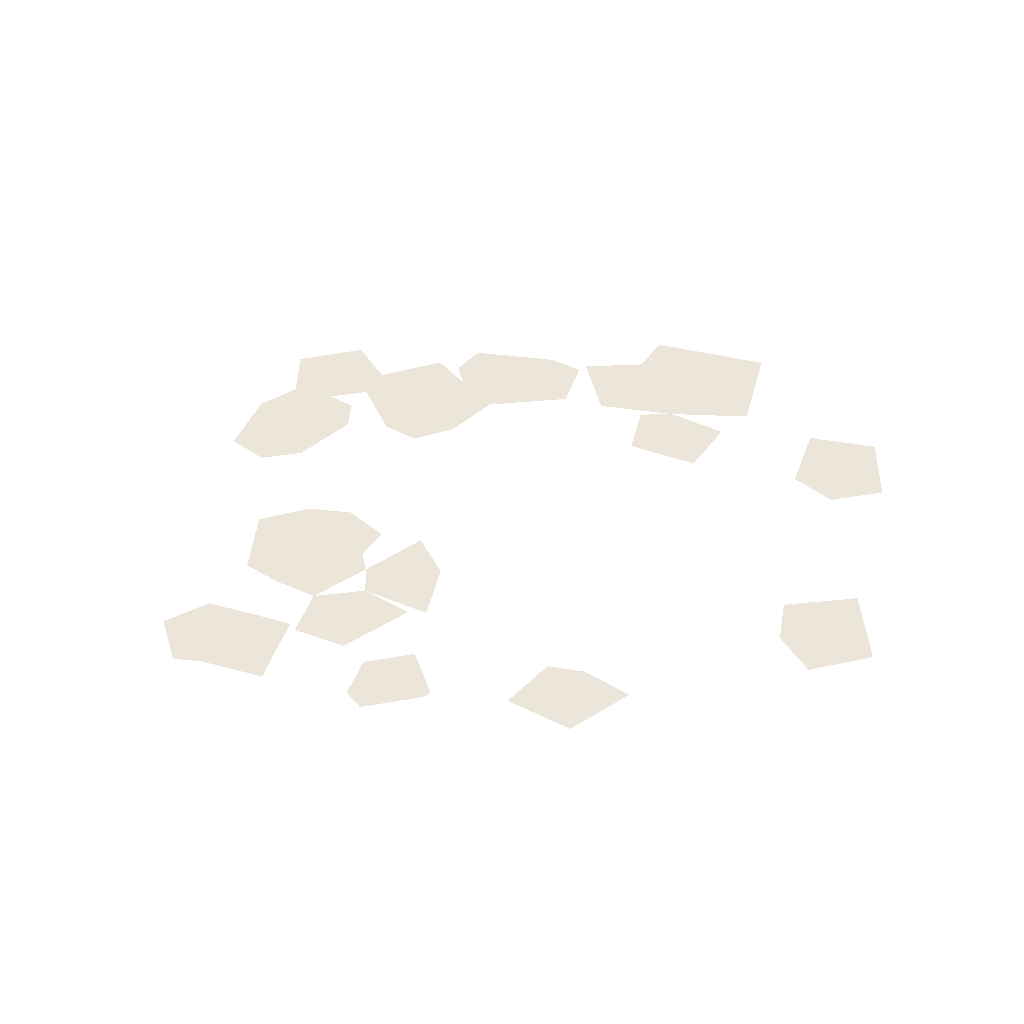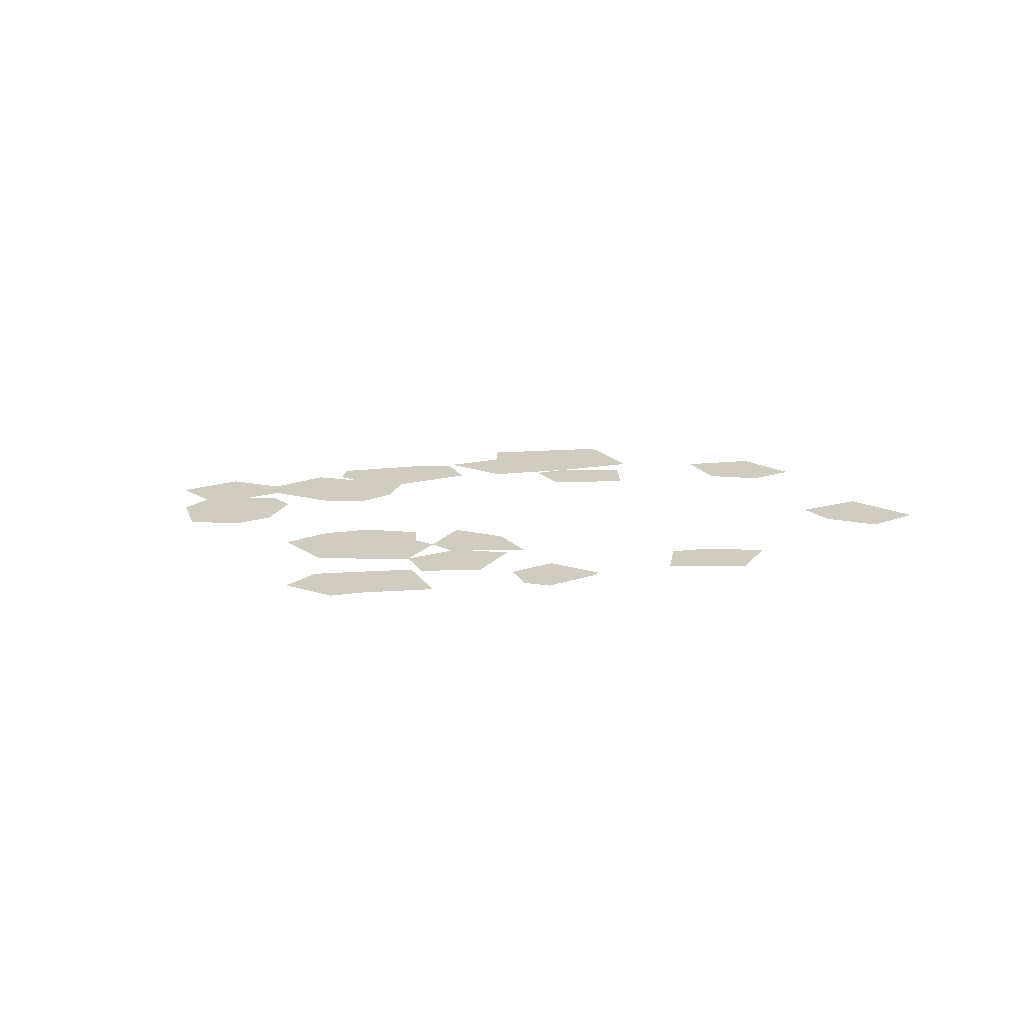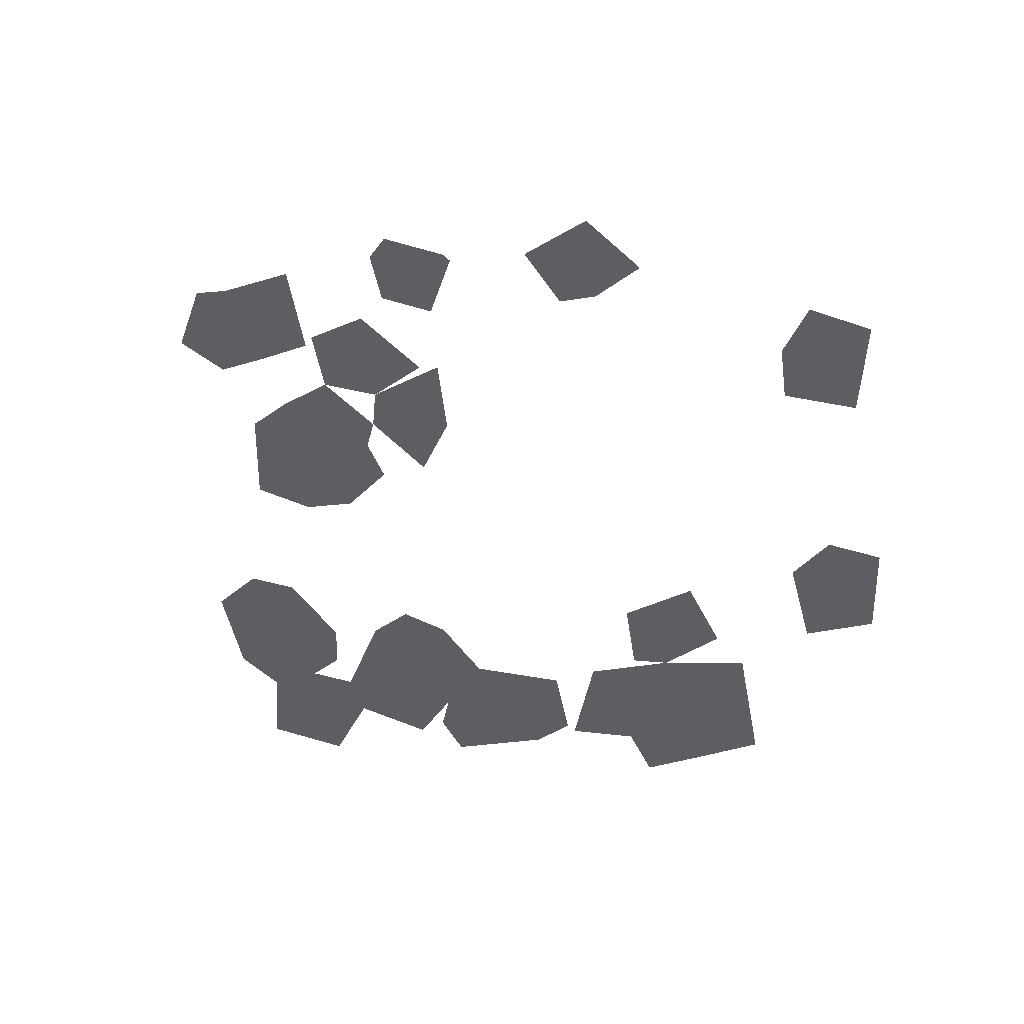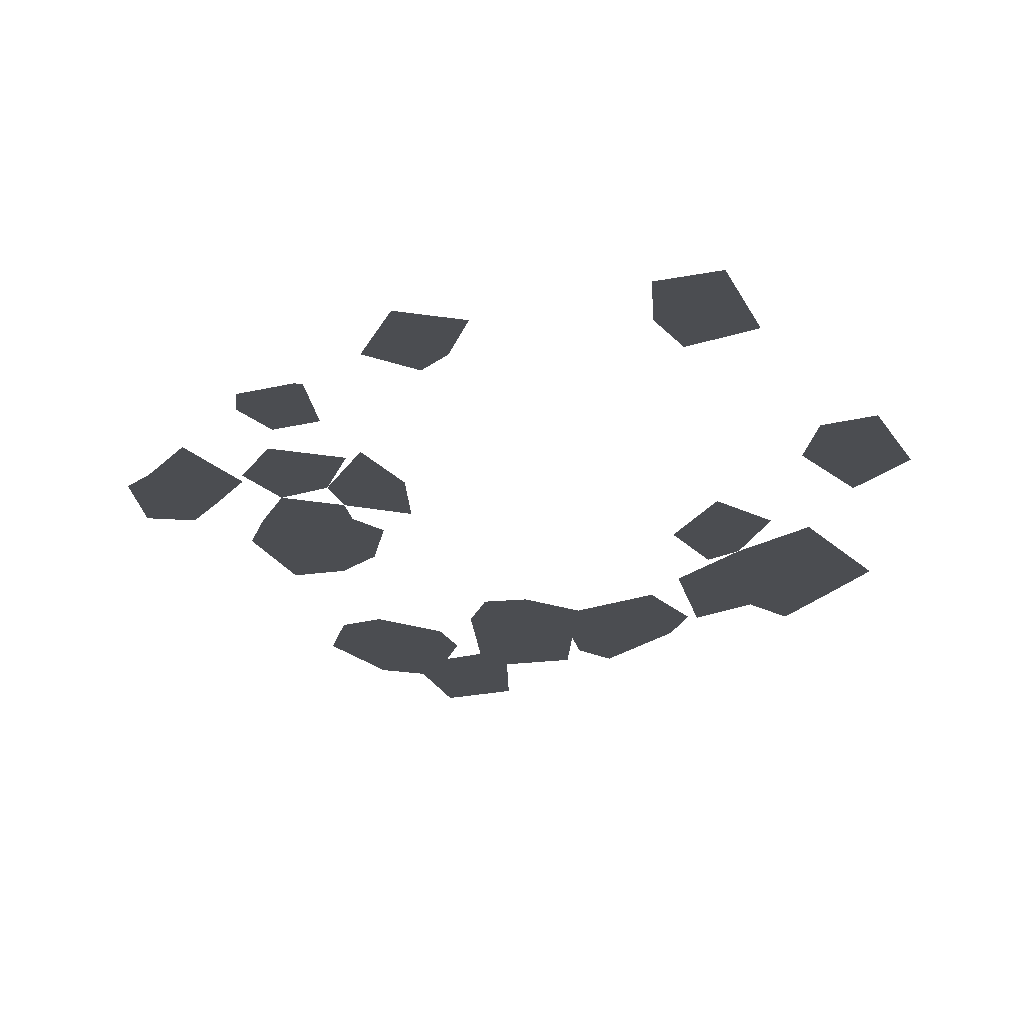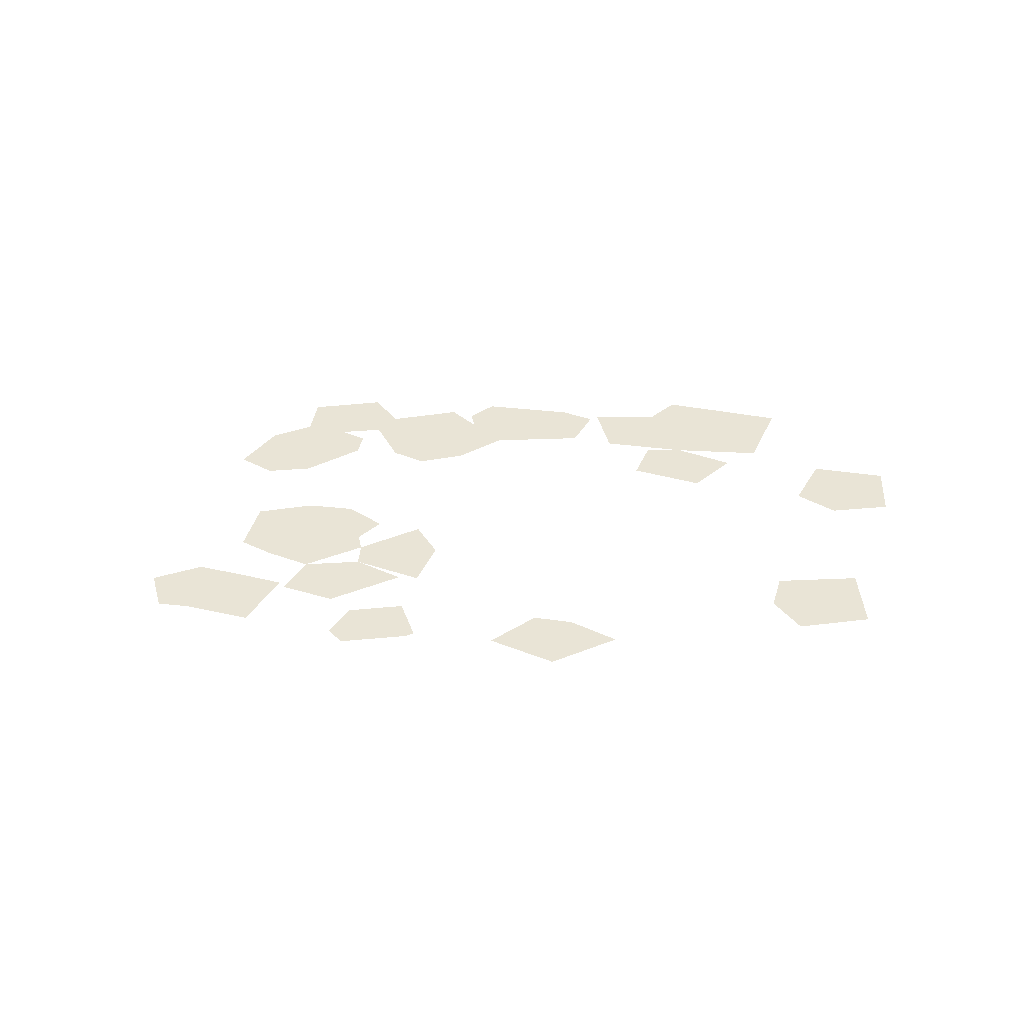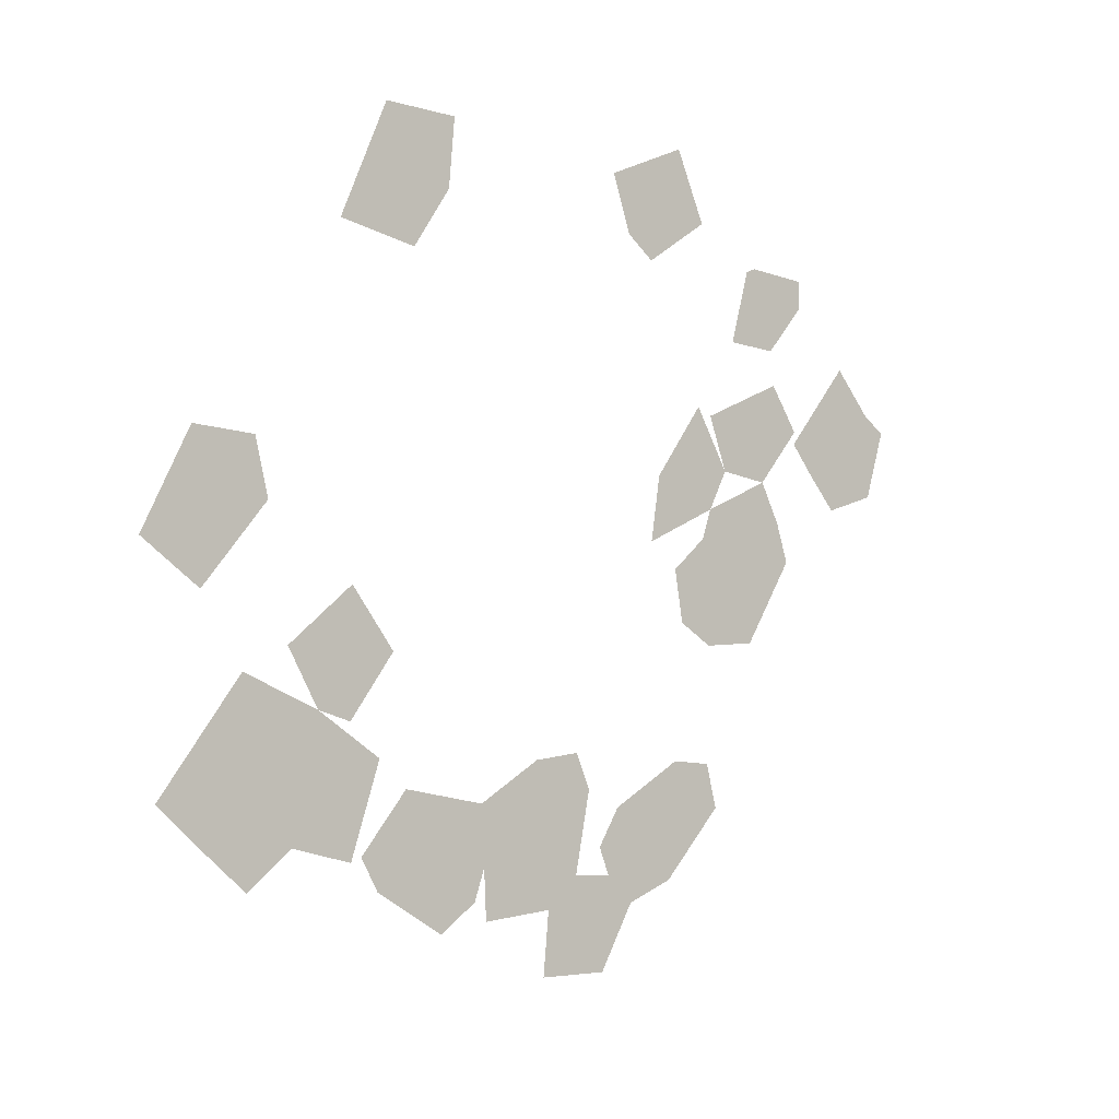
<metadata>
{"format":"obj","ext":"obj","renderer":"f3d","projection":"perspective","resolution":1024,"background":"white","views":[{"elev":37.5,"azim":-32.4,"up":"+Y"},{"elev":11.5,"azim":-63.6,"up":"+Y"},{"elev":-60.4,"azim":-35.6,"up":"+Y"},{"elev":-36.4,"azim":-3.5,"up":"+Y"},{"elev":24.1,"azim":-29.4,"up":"+Y"},{"elev":18.9,"azim":135.2,"up":"+Z"}]}
</metadata>
<code>
o DrawCall_0056.002
v 80.84 1.107 -61.12
v 70.39 1.114 -50.47
v 94.19 1.115 -50.36
v 92.91 1.126 -34.3
v -65.38 1.137 -18.24
v -54.85 1.136 -19.2
v -63.1 1.134 -22.97
v -55.02 1.132 -25.58
v -12.58 1.072 -111.8
v 3.093 1.074 -108.4
v -5.116 1.067 -118.8
v 3.015 1.068 -117
v -52.58 1.06 -128.5
v -42.86 1.063 -124.5
v -55.89 1.053 -138.7
v -40.38 1.052 -140.5
v -67.86 1.115 -50.16
v -56.78 1.118 -45.43
v -69.83 1.112 -54.17
v -59.95 1.107 -61.8
v -81.94 1.111 -54.68
v -88.57 1.097 -75.45
v -89.28 1.115 -49.08
v -103.6 1.111 -54.79
v -55.36 1.071 -113.3
v -57.98 1.078 -102.6
v -38.23 1.067 -118.8
v -34.75 1.073 -109.5
v -89.54 1.138 -17.53
v -92.23 1.13 -28.37
v -92.65 1.14 -14.51
v -105.4 1.138 -16.43
v -90.97 1.12 -43.15
v -99.14 1.12 -42.13
v 35.74 1.071 -112.5
v 31.25 1.062 -125
v 30.28 1.073 -109.6
v 19.22 1.066 -119.7
v -23.52 1.079 -100.5
v -18.72 1.088 -88.4
v -4.132 1.08 -99.52
v -3.778 1.09 -85.99
v -87.84 1.122 -39.34
v -87.9 1.165 22.28
v -78.39 1.16 14.59
v -93.12 1.164 21.03
v -94.22 1.156 9.129
v -105.3 1.169 26.9
v -86.48 1.173 33.49
v -89.2 1.168 25.76
v -83.55 1.173 33.06
v 106.3 1.161 15.78
v 112 1.155 7.912
v 100.1 1.153 5.026
v 104.9 1.151 1.492
v -16.57 1.047 -146.8
v -25.14 1.046 -148
v -20.96 1.054 -136.5
v -27.52 1.054 -136.8
v 92.87 1.097 -75.76
v 94.31 1.086 -91.59
v 86.84 1.1 -70.95
v 79.97 1.091 -84.22
v 31.4 1.082 -97.55
v 16.38 1.085 -92.27
v 39.79 1.084 -93.29
v 42.49 1.094 -80.06
v 44.52 1.08 -99.32
v 57.88 1.084 -93.92
v 64.12 1.098 -73.7
v 51.07 1.101 -69.07
v 61.31 1.084 -94.37
v 71.72 1.096 -77
v 67.39 1.093 -80.59
v 33.08 1.077 -104.6
v 15.71 1.072 -110.9
v 103.6 1.109 -58.52
v 119.9 1.108 -60.04
v 98.62 1.102 -68.69
v 106.2 1.096 -77.12
v -56.36 1.186 52.44
v -65.12 1.184 49.06
v -50.54 1.192 60.35
v -55.69 1.199 70.07
v 45.44 1.2 72.11
v 59.18 1.198 69.11
v 37.7 1.199 70.36
v 36.54 1.191 58.7
v -94.81 1.167 25.23
v -105.6 1.163 18.83
v -81.39 1.143 -10.17
v -69.91 1.147 -4.535
v -85.85 1.139 -15.55
v -76.4 1.135 -21.69
v 57.73 1.121 -41.46
v 45.78 1.12 -41.88
v 61.84 1.124 -36.2
v 58.45 1.135 -21.09
v 60.27 1.11 -56.44
v 61.17 1.119 -43.96
v 64.89 1.123 -38.42
v 6.322 1.079 -100.7
v -67.72 1.122 -39.28
v -76.58 1.117 -46.14
v -73.81 1.109 -57.86
v -70.66 1.128 -31.37
v -79.12 1.122 -39.15
v -15.55 1.052 -139.5
v -18.66 1.063 -124.5
v -31.36 1.06 -129
v 44.38 1.216 94.41
v 35.64 1.208 82.91
v 32.8 1.201 74.01
v -45.79 1.179 42.31
v -47.76 1.185 50.73
v -42.4 1.191 59.45
v 15.18 1.061 -126.9
v -8.05 1.058 -131.5
v -12.13 1.076 -105.2
v 41.62 1.075 -106.3
v 52.78 1.076 -105.4
v 65.19 1.12 -41.84
v 79.03 1.128 -31.37
v -65.06 1.149 -0.9815
v -49.89 1.138 -17.12
v -47.23 1.125 -35.1
v 86.51 1.165 22.54
v 104.4 1.17 28.82
v 120.4 1.154 6.086
v 104.1 1.142 -10.84
v 83.38 1.154 6.047
v -42.38 1.187 53.62
v -31.56 1.197 67.16
v -37.33 1.185 50.63
v -71.27 1.075 -107.5
v -75.38 1.064 -122.4
v -61.62 1.066 -120.4
v -126.5 1.134 -22.26
v -144.8 1.132 -24.82
v -137.5 1.137 -18.65
v -122.4 1.141 -12
v -124.6 1.148 -2.022
v -115.9 1.136 -19.16
v -105.3 1.136 -19.97
v -123.7 1.131 -26.17
v -114.5 1.127 -32.59
v -123.6 1.127 -33.04
v -139.6 1.119 -43.29
v -131.1 1.126 -33.98
v -123.1 1.119 -43.58
v -6.14 1.044 -151.2
v -29.14 1.039 -158
v 29.97 1.208 82.95
v 25.16 1.199 70.95
v 23.06 1.211 88.05
v -27.86 1.066 -119.2
v -71.03 1.1 -71.5
v -134.9 1.13 -27.98
v -95.88 1.149 -1.06
f 1 2 3
f 3 2 4
f 5 6 7
f 7 6 8
f 9 10 11
f 11 10 12
f 13 14 15
f 15 14 16
f 17 18 19
f 19 18 20
f 21 22 23
f 23 22 24
f 25 26 27
f 27 26 28
f 29 30 31
f 31 30 32
f 23 24 33
f 33 24 34
f 35 36 37
f 37 36 38
f 39 40 41
f 41 40 42
f 33 34 43
f 43 34 30
f 44 45 46
f 46 45 47
f 48 49 50
f 50 49 51
f 50 51 44
f 44 51 45
f 52 53 54
f 54 53 55
f 56 57 58
f 58 57 59
f 60 61 62
f 62 61 63
f 62 63 1
f 1 63 2
f 64 65 66
f 66 65 67
f 66 67 68
f 68 67 69
f 2 70 71
f 71 70 72
f 73 63 74
f 74 63 72
f 37 38 75
f 75 38 76
f 77 78 79
f 79 78 80
f 81 82 83
f 83 82 84
f 85 86 87
f 87 86 88
f 46 47 89
f 89 47 90
f 91 92 93
f 93 92 94
f 95 96 97
f 97 96 98
f 99 96 95
f 100 99 95
f 100 95 97
f 101 100 97
f 102 42 65
f 76 102 65
f 76 65 64
f 75 76 64
f 75 64 66
f 68 75 66
f 103 18 17
f 104 103 17
f 104 17 19
f 105 104 19
f 106 103 104
f 107 106 104
f 107 104 43
f 106 107 43
f 106 43 30
f 80 61 60
f 79 80 60
f 79 60 62
f 1 79 62
f 2 63 73
f 70 2 73
f 70 73 74
f 72 70 74
f 108 56 58
f 109 108 58
f 109 58 110
f 94 30 29
f 93 94 29
f 93 29 31
f 91 93 31
f 111 86 85
f 112 111 85
f 112 85 87
f 113 112 87
f 114 82 81
f 115 114 81
f 115 81 83
f 116 115 83
f 10 102 76
f 12 10 76
f 12 76 117
f 11 12 117
f 11 117 118
f 9 11 118
f 9 118 109
f 119 9 109
f 119 109 39
f 41 119 39
f 120 69 121
f 35 120 121
f 35 121 36
f 122 123 2
f 100 122 2
f 100 2 99
f 5 94 124
f 6 5 124
f 6 124 125
f 8 6 125
f 8 125 126
f 7 8 126
f 7 126 106
f 5 7 106
f 5 106 94
f 52 127 128
f 53 52 128
f 53 128 129
f 55 53 129
f 55 129 130
f 54 55 130
f 54 130 131
f 52 54 131
f 52 131 127
f 132 133 134
f 115 132 134
f 115 134 114
f 135 26 25
f 136 135 25
f 136 25 137
f 138 139 140
f 141 138 140
f 141 140 142
f 143 141 142
f 143 142 144
f 145 143 144
f 145 144 146
f 147 145 146
f 148 149 147
f 150 148 147
f 150 147 146
f 108 109 118
f 56 108 118
f 56 118 151
f 57 56 151
f 57 151 152
f 59 57 152
f 59 152 16
f 153 154 155
f 112 153 155
f 112 155 111
f 4 78 77
f 3 4 77
f 3 77 79
f 1 3 79
f 15 136 137
f 13 15 137
f 13 137 25
f 14 13 25
f 14 25 27
f 156 14 27
f 156 27 28
f 156 110 14
f 14 110 16
f 16 110 59
f 59 110 58
f 69 120 68
f 68 120 75
f 75 120 37
f 37 120 35
f 100 101 122
f 122 101 123
f 123 101 98
f 98 101 97
f 112 113 153
f 153 113 154
f 154 113 88
f 88 113 87
f 115 116 132
f 132 116 133
f 133 116 84
f 84 116 83
f 119 41 9
f 9 41 10
f 10 41 102
f 102 41 42
f 43 104 33
f 33 104 23
f 23 104 21
f 21 104 105
f 21 105 22
f 22 105 157
f 157 105 20
f 20 105 19
f 46 89 44
f 44 89 50
f 50 89 48
f 48 89 90
f 149 138 147
f 147 138 145
f 145 138 143
f 143 138 141
f 139 158 148
f 148 158 149
f 149 158 138
f 138 158 139
f 32 159 31
f 31 159 91
f 91 159 92

</code>
